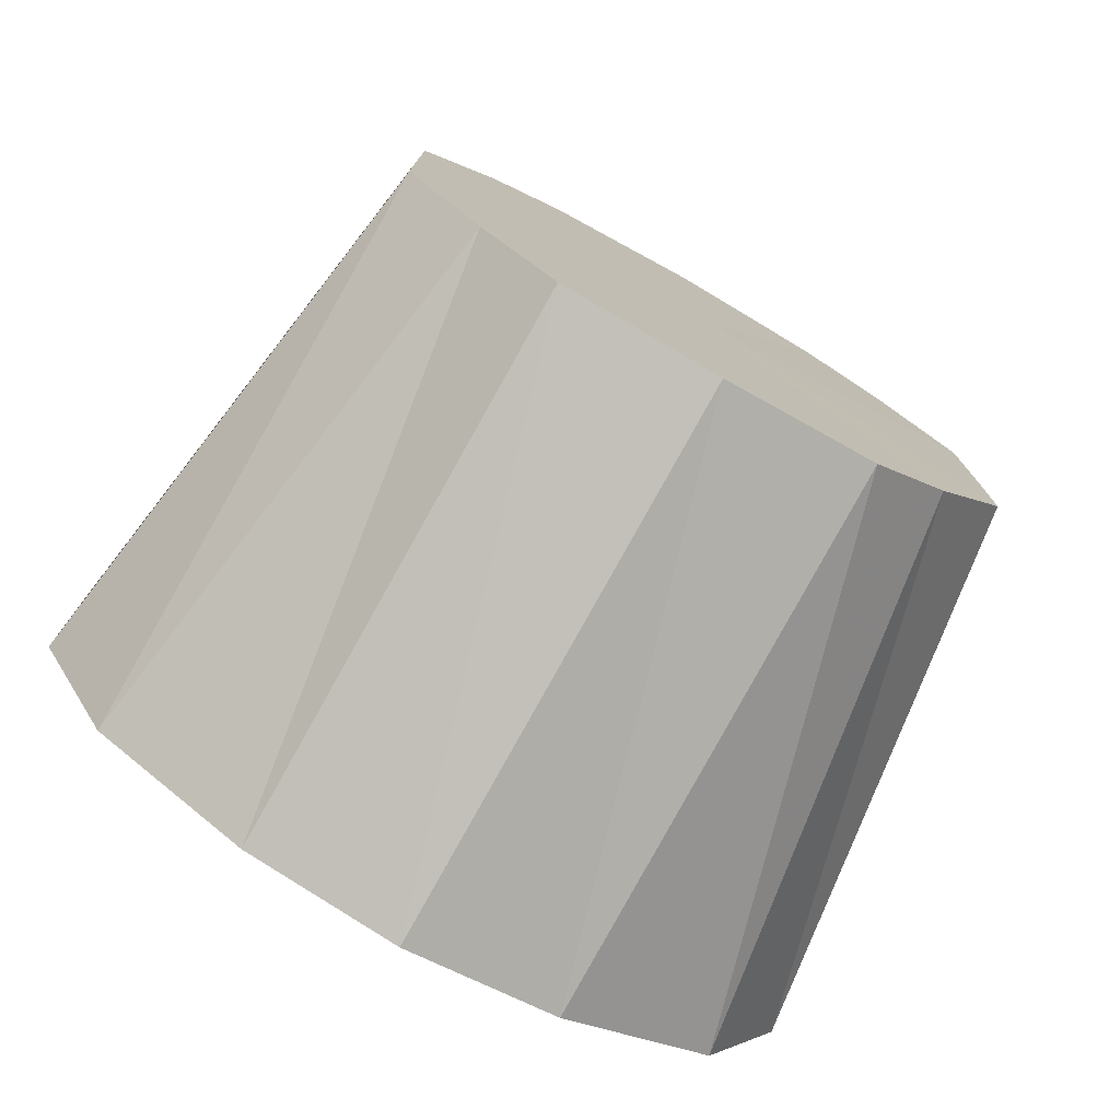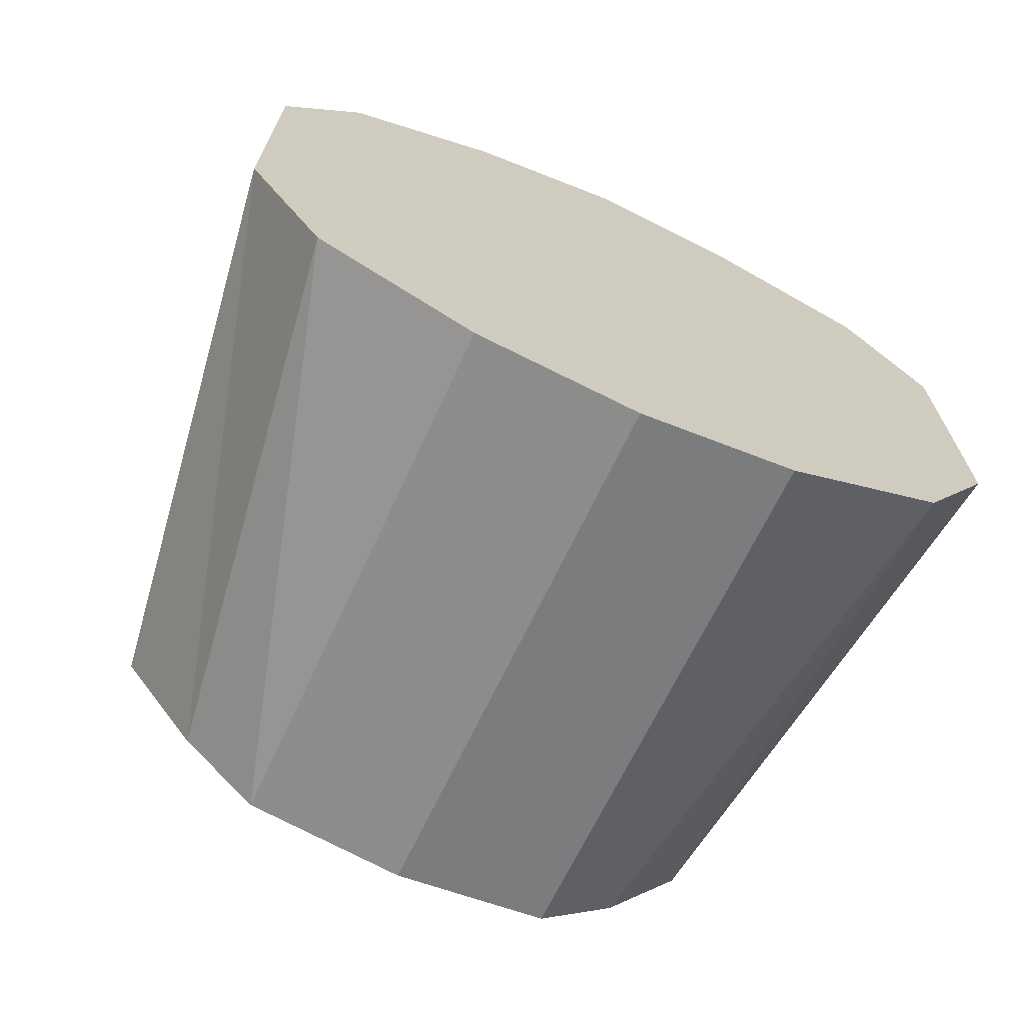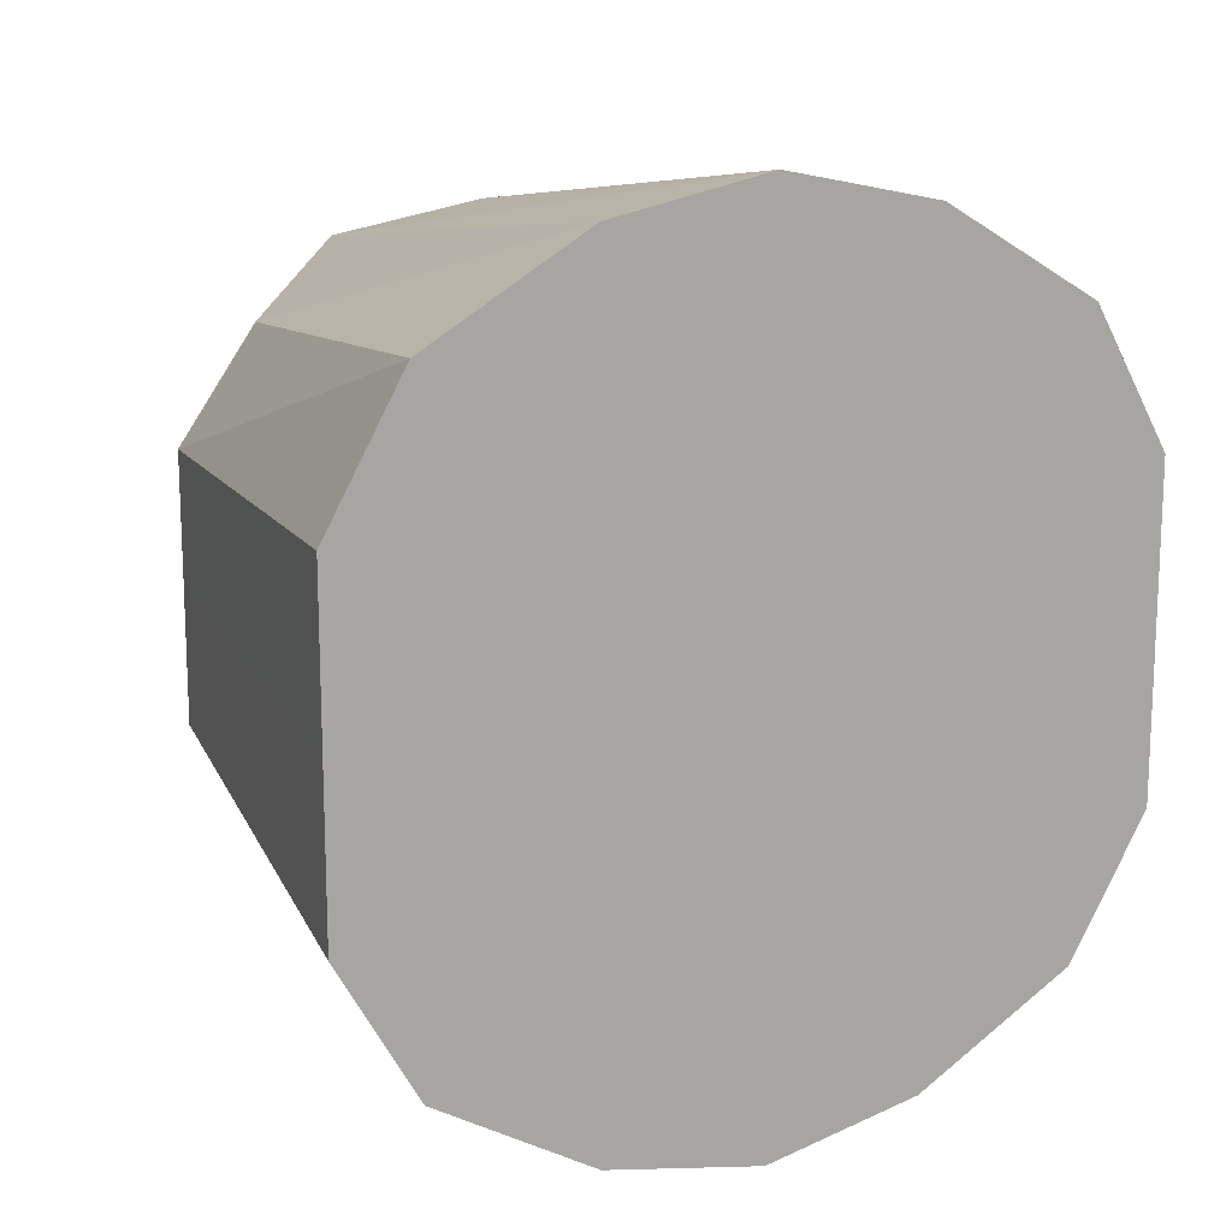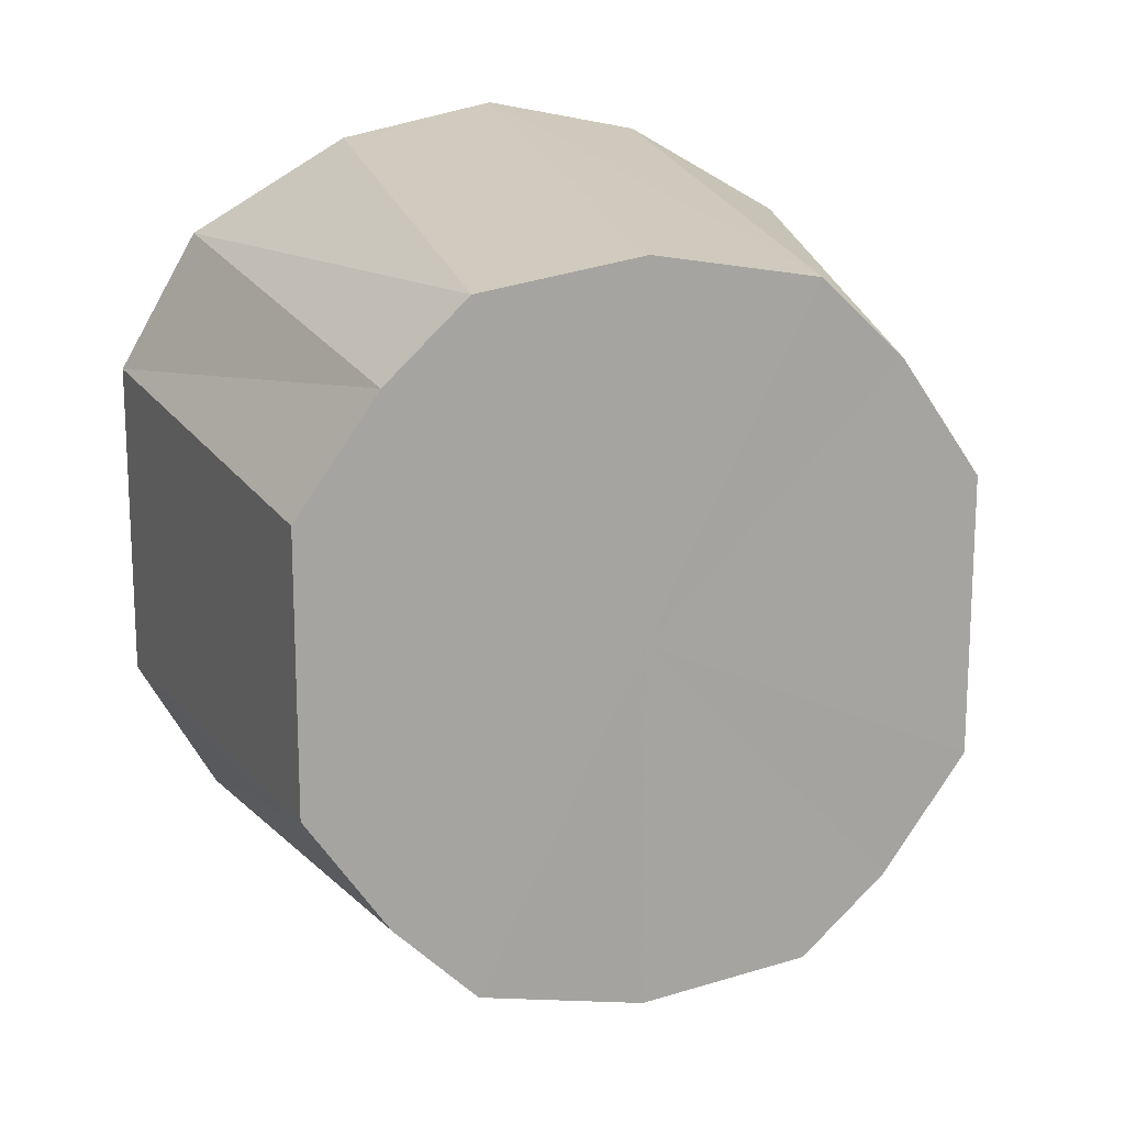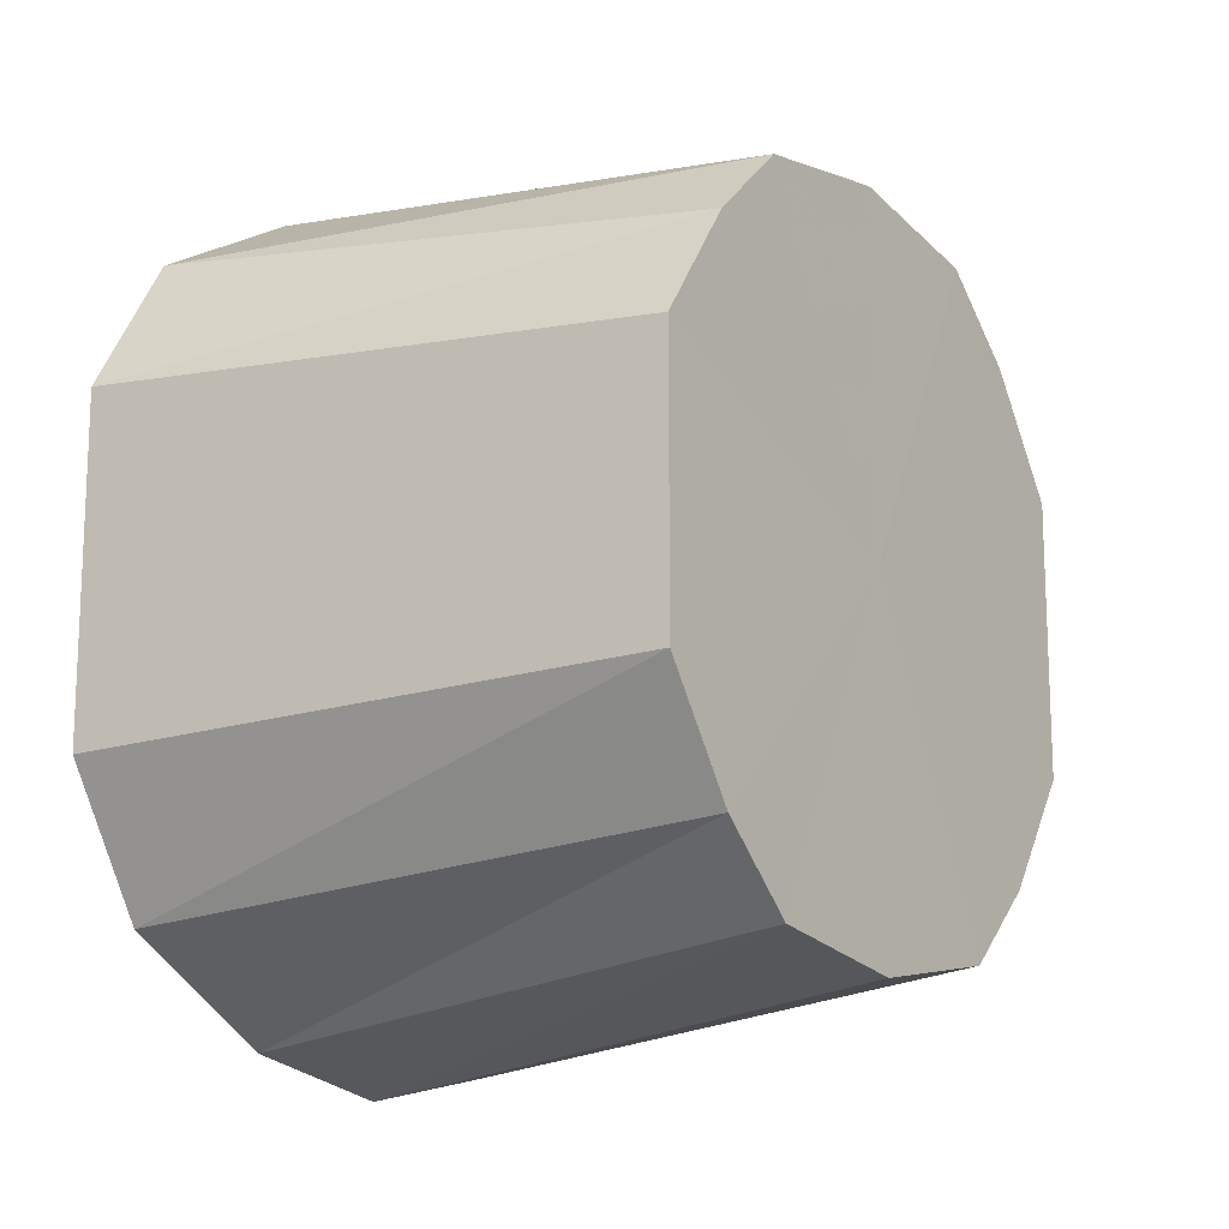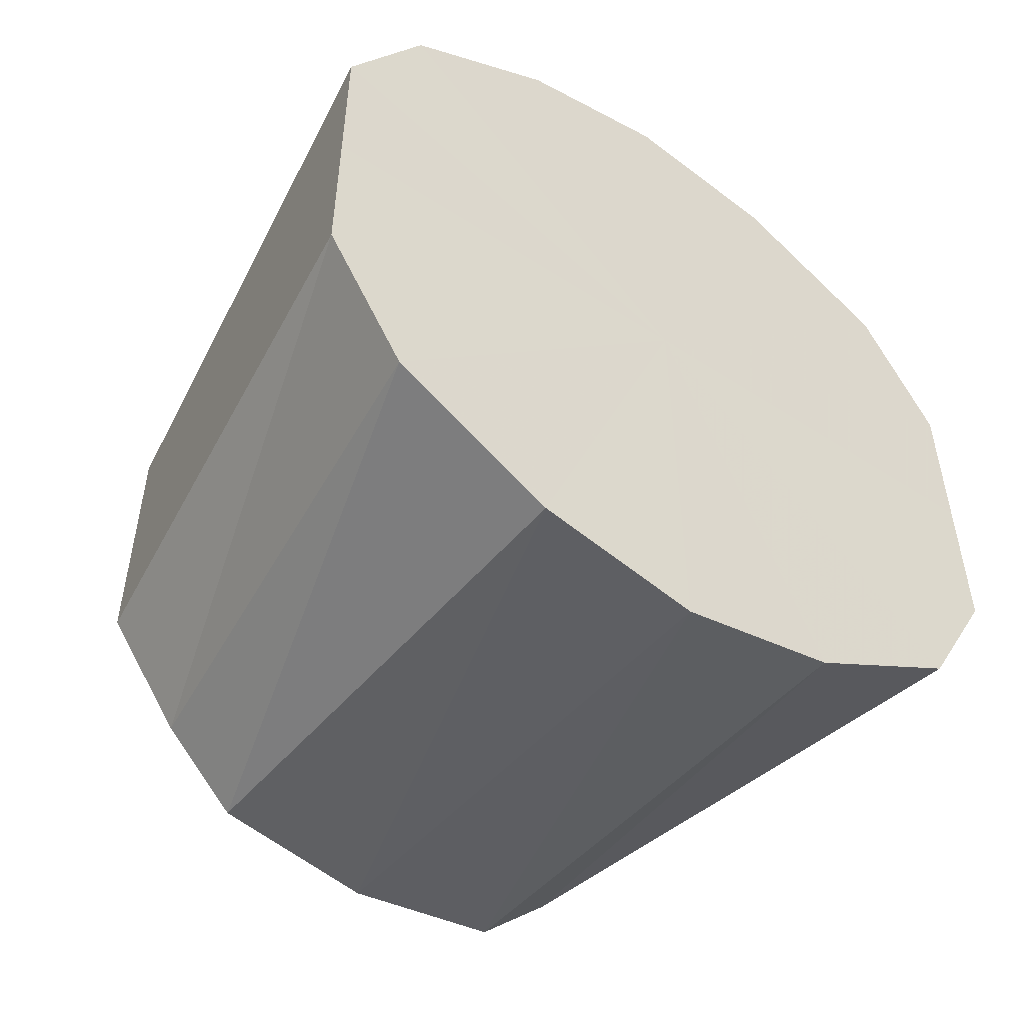
<metadata>
{"format":"obj","ext":"obj","renderer":"f3d","projection":"perspective","resolution":1024,"background":"white","views":[{"elev":-76.6,"azim":-119.6,"up":"+Z"},{"elev":-69.4,"azim":65.9,"up":"+Z"},{"elev":14.8,"azim":62.4,"up":"+Z"},{"elev":16.2,"azim":-105.9,"up":"+Z"},{"elev":-14.6,"azim":-144.4,"up":"+Z"},{"elev":-51.5,"azim":54.8,"up":"+Z"}]}
</metadata>
<code>
o 26556
v 2201 1897 6.254
v 2201 1897 6.25
v 2201 1897 6.244
v 2201 1897 6.238
v 2201 1897 6.241
v 2201 1897 6.25
v 2201 1897 6.241
v 2201 1897 6.221
v 2201 1897 6.231
v 2201 1897 6.238
v 2201 1897 6.231
v 2201 1897 6.2
v 2201 1897 6.217
v 2201 1897 6.221
v 2201 1897 6.217
v 2201 1897 6.179
v 2201 1897 6.2
v 2201 1897 6.2
v 2201 1897 6.2
v 2201 1897 6.162
v 2201 1897 6.183
v 2201 1897 6.179
v 2201 1897 6.183
v 2201 1897 6.15
v 2201 1897 6.169
v 2201 1897 6.162
v 2201 1897 6.169
v 2201 1897 6.146
v 2201 1897 6.159
v 2201 1897 6.15
v 2201 1897 6.159
v 2201 1897 6.156
v 2201 1897 6.25
v 2201 1897 6.241
v 2201 1897 6.244
v 2201 1897 6.238
v 2201 1897 6.231
v 2201 1897 6.254
v 2201 1897 6.241
v 2201 1897 6.221
v 2201 1897 6.217
v 2201 1897 6.2
v 2201 1897 6.2
v 2201 1897 6.25
v 2201 1897 6.231
v 2201 1897 6.179
v 2201 1897 6.183
v 2201 1897 6.162
v 2201 1897 6.169
v 2201 1897 6.238
v 2201 1897 6.217
v 2201 1897 6.15
v 2201 1897 6.159
v 2201 1897 6.146
v 2201 1897 6.156
v 2201 1897 6.221
v 2201 1897 6.2
v 2201 1897 6.15
v 2201 1897 6.159
v 2201 1897 6.162
v 2201 1897 6.169
v 2201 1897 6.2
v 2201 1897 6.183
v 2201 1897 6.179
v 2201 1897 6.254
v 2201 1897 6.2
v 2201 1897 6.25
v 2201 1897 6.238
v 2201 1897 6.25
v 2201 1897 6.221
v 2201 1897 6.238
v 2201 1897 6.2
v 2201 1897 6.221
v 2201 1897 6.179
v 2201 1897 6.2
v 2201 1897 6.162
v 2201 1897 6.179
v 2201 1897 6.15
v 2201 1897 6.162
v 2201 1897 6.146
v 2201 1897 6.15
v 2201 1897 6.244
v 2201 1897 6.241
v 2201 1897 6.2
v 2201 1897 6.231
v 2201 1897 6.241
v 2201 1897 6.217
v 2201 1897 6.231
v 2201 1897 6.2
v 2201 1897 6.217
v 2201 1897 6.183
v 2201 1897 6.2
v 2201 1897 6.169
v 2201 1897 6.183
v 2201 1897 6.159
v 2201 1897 6.169
v 2201 1897 6.156
v 2201 1897 6.159
f 1 2 3
f 2 4 5
f 6 1 7
f 4 8 9
f 10 6 11
f 8 12 13
f 14 10 15
f 12 16 17
f 18 14 19
f 16 20 21
f 22 18 23
f 20 24 25
f 26 22 27
f 24 28 29
f 30 26 31
f 28 30 32
f 33 34 35
f 36 37 34
f 38 35 39
f 40 41 37
f 42 43 41
f 44 39 45
f 46 47 43
f 48 49 47
f 50 45 51
f 52 53 49
f 54 55 53
f 56 51 57
f 58 59 55
f 60 61 59
f 62 57 63
f 64 63 61
f 65 66 67
f 67 66 68
f 69 66 65
f 68 66 70
f 71 66 69
f 70 66 72
f 73 66 71
f 72 66 74
f 75 66 73
f 74 66 76
f 77 66 75
f 76 66 78
f 79 66 77
f 78 66 80
f 81 66 79
f 80 66 81
f 82 83 84
f 83 85 84
f 86 82 84
f 85 87 84
f 88 86 84
f 87 89 84
f 90 88 84
f 89 91 84
f 92 90 84
f 91 93 84
f 94 92 84
f 93 95 84
f 96 94 84
f 95 97 84
f 98 96 84
f 97 98 84

</code>
